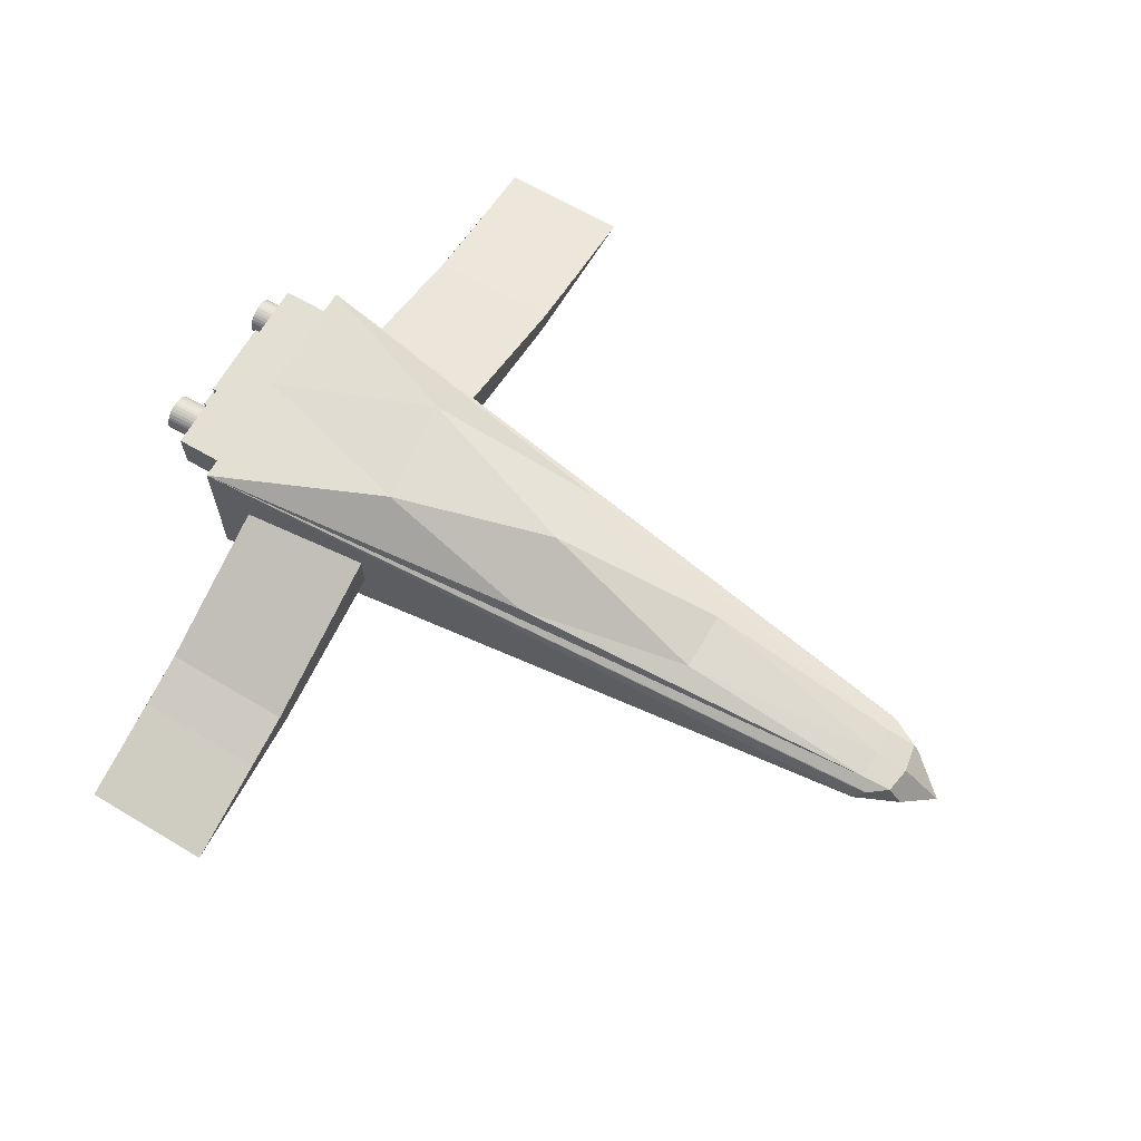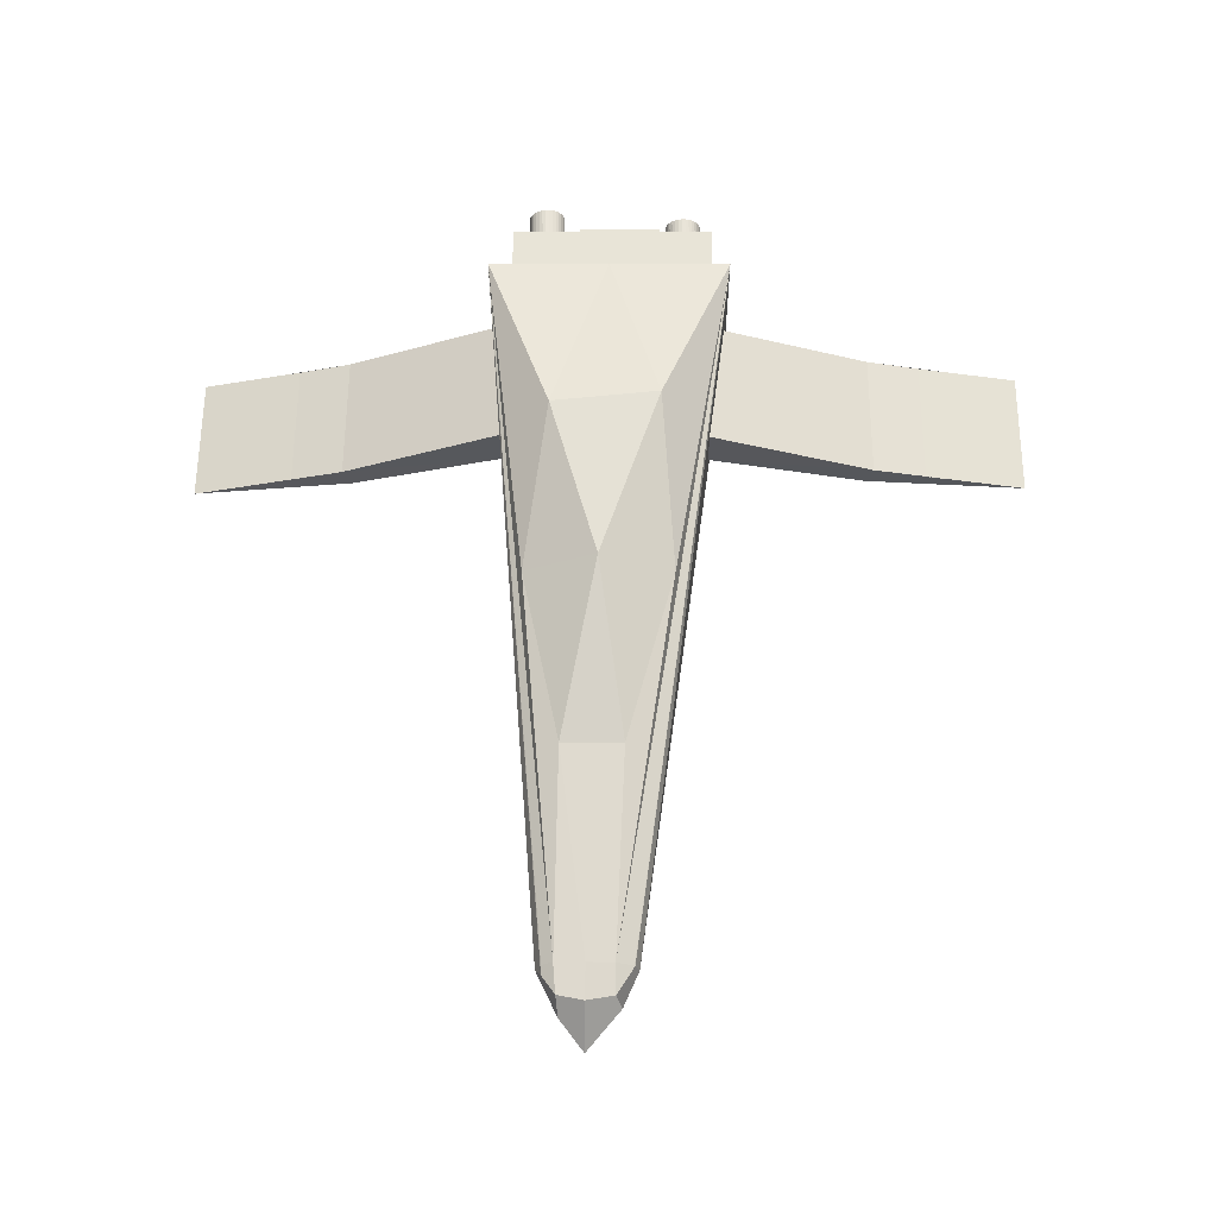
<metadata>
{"format":"obj","ext":"obj","renderer":"f3d","projection":"perspective","resolution":1024,"background":"white","views":[{"elev":66.5,"azim":30.2,"up":"+Y"},{"elev":61.4,"azim":90.2,"up":"+Y"}]}
</metadata>
<code>
o Cube
v 5.78 0.4267 -2.356
v 5.8 0.4267 -1.591
v -5.162 0.04486 -0.4225
v -5.162 0.04486 -4.148
v 5.8 1.253 -2.671
v 5.8 1.271 -1.388
v -5.162 2.424 -0.4225
v -5.162 2.424 -4.148
v 6.243 0.4267 -1.986
v 5.8 1.05 -2.743
v 5.794 1.05 -1.298
v 5.8 1.391 -1.998
v 6.91 0.8402 -1.992
v 5.8 1.246 -2.68
v 5.938 1.246 -1.389
v 5.8 1.377 -2.412
v 5.8 1.377 -1.556
v 6.311 1.29 -1.995
v 6.311 0.9453 -2.507
v 6.45 0.9453 -1.624
v 6.24 1.291 -2.419
v 6.242 1.311 -1.59
v 6.021 0.4269 -2.208
v 6.026 0.4332 -1.769
v 6.277 0.6862 -2.293
v 6.055 0.6862 -2.469
v 6.129 0.6925 -1.588
v 6.352 0.6925 -1.755
v -4.38 1.539 -3.876
v -4.38 1.539 -0.7879
v -5.93 1.539 -0.7879
v -5.93 1.539 -3.876
v -4.38 2.224 -3.876
v -4.38 2.224 -0.7879
v -5.93 2.224 -0.7879
v -5.93 2.224 -3.876
v -4.044 0.1142 -3.22
v -4.044 0.1142 -1.446
v -5.562 0.1142 -1.446
v -5.562 0.1142 -3.22
v -4.044 0.7856 -3.22
v -4.044 0.7856 -1.446
v -5.562 0.7856 -1.446
v -5.562 0.7856 -3.22
v -2.639 1.476 -3.204
v -4.639 1.476 -3.204
v -3.639 1.476 -3.204
v -3.139 1.476 -3.204
v -4.139 1.476 -3.204
v -2.607 1.946 -3.486
v -4.1 0.2513 2.672
v -3.1 0.2408 2.684
v -4.086 0.5065 1.847
v -3.6 0.2461 2.678
v -3.086 0.496 1.86
v -4.119 -0.2027 4.251
v -3.119 -0.2132 4.264
v -2.6 0.2356 2.69
v -4.6 0.2565 2.666
v -3.586 0.5012 1.854
v -3.619 -0.208 4.258
v -2.586 0.4907 1.866
v -3.542 1.713 -0.7828
v -4.586 0.5117 1.841
v -2.62 -0.2185 4.27
v -2.542 1.702 -0.7707
v -4.541 1.723 -0.7948
v -4.619 -0.1975 4.245
v -2.62 -0.2347 4.269
v -2.549 1.005 -0.7985
v -4.548 1.026 -0.8227
v -4.619 -0.2137 4.245
v -5.162 2.424 -2.285
v 0.09774 2.124 -3.265
v 0.09774 2.126 -1.035
v 2.728 1.894 -2.535
v 2.728 1.894 -1.604
v 0.09774 2.659 -2.142
v -2.571 2.822 -3.066
v -2.412 2.789 -1.405
v -2.584 0.16 1.735
v -3.62 -0.2242 4.257
v -4.584 0.181 1.711
v -3.549 1.015 -0.8106
v -3.584 0.1705 1.723
v -3.659 0.1722 -6.295
v -3.618 0.8719 -3.718
v -2.66 0.1504 -6.303
v -3.686 -0.07863 -8.847
v -4.659 0.194 -6.286
v -2.686 -0.1004 -8.856
v -2.618 0.8501 -3.726
v -4.618 0.8937 -3.709
v -4.685 -0.05683 -8.839
v -2.686 -0.0842 -8.855
v -2.603 1.548 -3.714
v -4.603 1.592 -3.697
v -4.685 -0.04061 -8.838
v -2.649 0.4878 -6.415
v -3.603 1.57 -3.706
v -4.649 0.5314 -6.398
v -3.685 -0.0624 -8.847
v -3.649 0.5096 -6.407
v -2.66 0.2796 -7.253
v -4.659 0.3232 -7.236
v -4.185 -0.05151 -8.843
v -3.185 -0.0733 -8.851
v -4.149 0.5205 -6.402
v -3.659 0.3014 -7.244
v -3.149 0.4987 -6.411
v -4.159 0.3123 -7.24
v -3.159 0.2905 -7.248
v -5.81 1.907 -1.333
v -6.265 1.892 -1.291
v -5.841 2.164 -1.406
v -5.839 2.176 -1.353
v -5.838 2.177 -1.299
v -5.836 2.167 -1.246
v -5.835 2.148 -1.196
v -5.833 2.119 -1.15
v -5.832 2.082 -1.111
v -5.83 2.037 -1.08
v -5.829 1.988 -1.058
v -5.828 1.935 -1.047
v -5.828 1.881 -1.046
v -5.828 1.828 -1.055
v -5.828 1.778 -1.074
v -5.828 1.732 -1.103
v -5.829 1.693 -1.141
v -5.83 1.662 -1.185
v -5.831 1.64 -1.234
v -5.832 1.629 -1.287
v -5.834 1.627 -1.341
v -5.835 1.637 -1.394
v -5.837 1.656 -1.444
v -5.838 1.685 -1.49
v -5.84 1.723 -1.529
v -5.841 1.767 -1.56
v -5.842 1.816 -1.582
v -5.843 1.869 -1.593
v -5.844 1.923 -1.595
v -5.844 1.976 -1.585
v -5.844 2.026 -1.566
v -5.843 2.072 -1.537
v -5.843 2.111 -1.499
v -5.842 2.142 -1.455
v -6.391 2.158 -1.391
v -6.39 2.17 -1.338
v -6.389 2.171 -1.284
v -6.387 2.162 -1.231
v -6.385 2.142 -1.18
v -6.384 2.113 -1.135
v -6.382 2.076 -1.096
v -6.381 2.032 -1.065
v -6.38 1.982 -1.043
v -6.379 1.93 -1.031
v -6.379 1.876 -1.03
v -6.378 1.823 -1.04
v -6.378 1.772 -1.059
v -6.379 1.727 -1.088
v -6.379 1.688 -1.125
v -6.38 1.657 -1.17
v -6.381 1.635 -1.219
v -6.383 1.623 -1.272
v -6.384 1.622 -1.326
v -6.386 1.631 -1.379
v -6.387 1.651 -1.429
v -6.389 1.68 -1.475
v -6.39 1.717 -1.514
v -6.392 1.761 -1.545
v -6.393 1.811 -1.566
v -6.394 1.863 -1.578
v -6.394 1.917 -1.579
v -6.395 1.971 -1.57
v -6.394 2.021 -1.55
v -6.394 2.067 -1.521
v -6.393 2.106 -1.484
v -6.393 2.137 -1.44
v -6.223 2.133 -3.571
v -6.224 2.102 -3.615
v -6.225 2.063 -3.653
v -6.225 2.018 -3.682
v -6.225 1.968 -3.701
v -6.225 1.914 -3.711
v -6.225 1.86 -3.709
v -6.224 1.808 -3.698
v -6.223 1.758 -3.676
v -6.221 1.714 -3.645
v -6.22 1.677 -3.606
v -6.218 1.648 -3.561
v -6.217 1.628 -3.51
v -6.215 1.619 -3.457
v -6.214 1.62 -3.403
v -6.212 1.632 -3.35
v -6.211 1.654 -3.301
v -6.21 1.685 -3.257
v -6.21 1.724 -3.219
v -6.209 1.769 -3.19
v -6.209 1.819 -3.171
v -6.209 1.873 -3.162
v -6.21 1.927 -3.163
v -6.211 1.979 -3.174
v -6.212 2.029 -3.196
v -6.213 2.073 -3.227
v -6.215 2.11 -3.266
v -6.216 2.139 -3.312
v -6.218 2.159 -3.362
v -6.219 2.168 -3.415
v -6.221 2.167 -3.469
v -6.222 2.155 -3.522
v -5.673 2.139 -3.587
v -5.674 2.108 -3.631
v -5.674 2.069 -3.668
v -5.675 2.023 -3.697
v -5.675 1.973 -3.717
v -5.674 1.92 -3.726
v -5.674 1.866 -3.725
v -5.673 1.813 -3.713
v -5.672 1.764 -3.691
v -5.671 1.72 -3.66
v -5.669 1.682 -3.621
v -5.668 1.653 -3.576
v -5.666 1.634 -3.525
v -5.664 1.624 -3.472
v -5.663 1.626 -3.418
v -5.662 1.637 -3.366
v -5.66 1.659 -3.316
v -5.66 1.69 -3.272
v -5.659 1.729 -3.235
v -5.659 1.775 -3.206
v -5.659 1.825 -3.186
v -5.659 1.878 -3.177
v -5.659 1.932 -3.178
v -5.66 1.985 -3.19
v -5.661 2.034 -3.211
v -5.663 2.078 -3.242
v -5.664 2.116 -3.281
v -5.666 2.145 -3.327
v -5.667 2.164 -3.377
v -5.669 2.174 -3.43
v -5.67 2.172 -3.484
v -5.672 2.161 -3.537
v -6.096 1.889 -3.423
v -5.641 1.904 -3.465
v -5.332 0.4117 -1.858
v -5.688 0.3999 -1.825
v -5.355 0.6129 -1.914
v -5.354 0.6221 -1.873
v -5.353 0.623 -1.831
v -5.352 0.6157 -1.789
v -5.351 0.6004 -1.75
v -5.349 0.5777 -1.714
v -5.348 0.5485 -1.684
v -5.347 0.5139 -1.659
v -5.346 0.4752 -1.642
v -5.346 0.4339 -1.633
v -5.345 0.3916 -1.632
v -5.345 0.35 -1.64
v -5.345 0.3106 -1.655
v -5.345 0.2749 -1.678
v -5.346 0.2444 -1.707
v -5.347 0.2201 -1.742
v -5.347 0.203 -1.78
v -5.348 0.1939 -1.821
v -5.35 0.1929 -1.864
v -5.351 0.2002 -1.905
v -5.352 0.2155 -1.945
v -5.353 0.2382 -1.98
v -5.354 0.2675 -2.011
v -5.355 0.3021 -2.035
v -5.356 0.3408 -2.052
v -5.357 0.3821 -2.061
v -5.357 0.4243 -2.062
v -5.358 0.466 -2.055
v -5.358 0.5054 -2.04
v -5.357 0.541 -2.017
v -5.357 0.5716 -1.988
v -5.356 0.5959 -1.953
v -5.786 0.6086 -1.902
v -5.785 0.6178 -1.861
v -5.784 0.6187 -1.819
v -5.783 0.6114 -1.777
v -5.782 0.5961 -1.738
v -5.781 0.5734 -1.702
v -5.779 0.5442 -1.672
v -5.778 0.5096 -1.648
v -5.778 0.4709 -1.63
v -5.777 0.4296 -1.621
v -5.776 0.3873 -1.62
v -5.776 0.3457 -1.628
v -5.776 0.3063 -1.643
v -5.776 0.2706 -1.666
v -5.777 0.24 -1.695
v -5.778 0.2158 -1.73
v -5.779 0.1987 -1.768
v -5.78 0.1896 -1.81
v -5.781 0.1886 -1.852
v -5.782 0.1959 -1.893
v -5.783 0.2112 -1.933
v -5.785 0.2339 -1.968
v -5.786 0.2632 -1.999
v -5.787 0.2978 -2.023
v -5.788 0.3365 -2.04
v -5.788 0.3777 -2.049
v -5.789 0.42 -2.05
v -5.789 0.4616 -2.043
v -5.789 0.5011 -2.028
v -5.789 0.5367 -2.005
v -5.788 0.5673 -1.976
v -5.787 0.5916 -1.941
v -5.803 0.5981 -2.947
v -5.804 0.5738 -2.981
v -5.805 0.5432 -3.011
v -5.805 0.5076 -3.033
v -5.805 0.4681 -3.049
v -5.805 0.4265 -3.056
v -5.804 0.3842 -3.055
v -5.804 0.343 -3.046
v -5.803 0.3043 -3.029
v -5.802 0.2697 -3.005
v -5.8 0.2404 -2.974
v -5.799 0.2177 -2.938
v -5.798 0.2024 -2.899
v -5.797 0.1951 -2.857
v -5.796 0.1961 -2.815
v -5.795 0.2052 -2.774
v -5.794 0.2223 -2.735
v -5.793 0.2465 -2.701
v -5.792 0.2771 -2.671
v -5.792 0.3128 -2.649
v -5.792 0.3522 -2.633
v -5.792 0.3938 -2.626
v -5.793 0.4361 -2.627
v -5.793 0.4774 -2.636
v -5.794 0.5161 -2.653
v -5.795 0.5507 -2.677
v -5.797 0.5799 -2.708
v -5.798 0.6026 -2.744
v -5.799 0.6179 -2.783
v -5.8 0.6252 -2.825
v -5.801 0.6243 -2.867
v -5.802 0.6151 -2.908
v -5.372 0.6024 -2.959
v -5.373 0.5781 -2.993
v -5.373 0.5475 -3.023
v -5.374 0.5119 -3.045
v -5.374 0.4725 -3.061
v -5.373 0.4308 -3.068
v -5.373 0.3886 -3.067
v -5.372 0.3473 -3.058
v -5.371 0.3086 -3.041
v -5.37 0.274 -3.017
v -5.369 0.2447 -2.986
v -5.368 0.222 -2.95
v -5.367 0.2067 -2.911
v -5.366 0.1994 -2.869
v -5.364 0.2004 -2.827
v -5.363 0.2095 -2.786
v -5.362 0.2266 -2.747
v -5.362 0.2509 -2.713
v -5.361 0.2814 -2.683
v -5.361 0.3171 -2.661
v -5.361 0.3565 -2.645
v -5.361 0.3981 -2.638
v -5.362 0.4404 -2.639
v -5.362 0.4817 -2.648
v -5.363 0.5204 -2.665
v -5.364 0.555 -2.689
v -5.365 0.5842 -2.72
v -5.367 0.6069 -2.756
v -5.368 0.6222 -2.795
v -5.369 0.6295 -2.837
v -5.37 0.6286 -2.879
v -5.371 0.6194 -2.92
v -5.704 0.4064 -2.831
v -5.348 0.4182 -2.863
v -5.772 1.61 -3.062
v -6.027 1.61 -3.062
v -5.772 2.159 -3.062
v -5.772 2.159 -1.833
v -6.027 2.159 -1.833
v -6.027 2.159 -3.062
v -5.772 1.61 -2.447
v -5.899 1.61 -3.062
v -6.027 1.61 -2.447
v -5.772 2.159 -2.447
v -5.899 2.159 -1.833
v -6.027 2.159 -2.447
v -5.899 2.159 -3.062
v -5.772 1.889 -1.833
v -5.772 1.884 -3.062
v -6.024 1.886 -1.833
v -6.027 1.884 -3.062
v -5.899 1.61 -2.447
v -5.899 2.159 -2.447
v -5.772 1.884 -2.447
v -5.899 1.887 -1.833
v -6.027 1.884 -2.447
v -5.899 1.884 -3.062
v -6.023 1.885 -2.448
v -5.771 1.886 -2.446
v -5.774 1.61 -2.449
v -6.027 1.609 -2.448
v -6.027 1.882 -2.451
v -5.771 1.884 -2.444
v -5.775 1.888 -1.831
v -6.023 1.884 -1.831
v -5.882 1.669 -2.387
v -5.882 1.669 -1.662
v -6.138 1.669 -1.662
v -6.138 1.669 -2.387
v -5.882 1.824 -2.387
v -5.882 1.824 -1.662
v -6.138 1.824 -1.662
v -6.138 1.824 -2.387
f 9 3 4
f 11 7 3
f 2 11 3
f 10 4 8
f 10 1 4
f 6 17 7
f 16 5 8
f 14 5 16 21
f 10 14 21 19
f 21 16 12 18
f 19 21 18 13
f 18 12 17 22
f 13 18 22 20
f 22 17 6 15
f 20 22 15 11
f 11 15 7
f 15 6 7
f 5 14 8
f 14 10 8
f 1 23 4
f 23 9 4
f 9 24 3
f 24 2 3
f 25 9 23
f 23 26 25
f 19 25 26
f 23 1 26
f 19 26 10
f 26 1 10
f 9 25 13
f 25 19 13
f 28 20 27
f 27 24 28
f 9 28 24
f 24 27 2
f 20 28 13
f 28 9 13
f 2 27 11
f 27 20 11
f 31 32 29 30
f 33 36 35 34
f 29 33 34 30
f 30 34 35 31
f 31 35 36 32
f 32 36 33 29
f 39 40 37 38
f 41 44 43 42
f 37 41 42 38
f 38 42 43 39
f 39 43 44 40
f 40 44 41 37
f 53 60 63
f 64 53 67
f 53 63 67
f 55 62 66
f 60 55 63
f 55 66 63
f 59 51 53 64
f 51 54 60 53
f 68 56 51 59
f 56 61 54 51
f 54 52 55 60
f 52 58 62 55
f 61 57 52 54
f 57 65 58 52
f 66 62 70
f 64 67 71
f 73 4 3
f 7 73 3
f 73 8 4
f 75 7 17
f 8 74 16
f 78 75 77
f 77 76 78
f 74 78 76
f 76 77 12
f 78 74 79
f 79 80 78
f 75 78 80
f 80 79 73
f 75 80 7
f 80 73 7
f 73 79 8
f 79 74 8
f 12 77 17
f 77 75 17
f 74 76 16
f 76 12 16
f 69 81 62
f 81 70 62
f 71 83 64
f 83 72 64
f 81 69 82 85
f 70 81 85 84
f 85 82 72 83
f 84 85 83 71
f 87 86 88 92
f 86 89 91 88
f 93 90 86 87
f 90 94 89 86
f 88 91 99
f 92 88 99
f 90 93 101
f 94 90 101
f 99 96 92
f 97 101 93
f 106 98 105 111
f 102 106 111 109
f 111 105 101 108
f 109 111 108 103
f 107 102 109 112
f 95 107 112 104
f 112 109 103 110
f 104 112 110 99
f 108 97 100
f 103 108 100
f 108 101 97
f 110 100 96
f 99 110 96
f 110 103 100
f 147 115 146 178
f 148 116 115 147
f 149 117 116 148
f 150 118 117 149
f 151 119 118 150
f 152 120 119 151
f 153 121 120 152
f 154 122 121 153
f 155 123 122 154
f 156 124 123 155
f 157 125 124 156
f 158 126 125 157
f 159 127 126 158
f 160 128 127 159
f 161 129 128 160
f 162 130 129 161
f 163 131 130 162
f 164 132 131 163
f 165 133 132 164
f 166 134 133 165
f 167 135 134 166
f 168 136 135 167
f 169 137 136 168
f 170 138 137 169
f 171 139 138 170
f 172 140 139 171
f 173 141 140 172
f 174 142 141 173
f 175 143 142 174
f 176 144 143 175
f 177 145 144 176
f 178 146 145 177
f 113 146 115
f 114 147 178
f 113 115 116
f 114 148 147
f 113 116 117
f 114 149 148
f 113 117 118
f 114 150 149
f 113 118 119
f 114 151 150
f 113 119 120
f 114 152 151
f 113 120 121
f 114 153 152
f 113 121 122
f 114 154 153
f 113 122 123
f 114 155 154
f 113 123 124
f 114 156 155
f 113 124 125
f 114 157 156
f 113 125 126
f 114 158 157
f 113 126 127
f 114 159 158
f 113 127 128
f 114 160 159
f 113 128 129
f 114 161 160
f 113 129 130
f 114 162 161
f 113 130 131
f 114 163 162
f 113 131 132
f 114 164 163
f 113 132 133
f 114 165 164
f 113 133 134
f 114 166 165
f 113 134 135
f 114 167 166
f 113 135 136
f 114 168 167
f 113 136 137
f 114 169 168
f 113 137 138
f 114 170 169
f 113 138 139
f 114 171 170
f 113 139 140
f 114 172 171
f 113 140 141
f 114 173 172
f 113 141 142
f 114 174 173
f 113 142 143
f 114 175 174
f 113 143 144
f 114 176 175
f 113 144 145
f 114 177 176
f 113 145 146
f 114 178 177
f 243 179 180
f 244 212 211
f 243 180 181
f 244 213 212
f 243 181 182
f 244 214 213
f 243 182 183
f 244 215 214
f 243 183 184
f 244 216 215
f 243 184 185
f 244 217 216
f 243 185 186
f 244 218 217
f 243 186 187
f 244 219 218
f 243 187 188
f 244 220 219
f 243 188 189
f 244 221 220
f 243 189 190
f 244 222 221
f 243 190 191
f 244 223 222
f 243 191 192
f 244 224 223
f 243 192 193
f 244 225 224
f 243 193 194
f 244 226 225
f 243 194 195
f 244 227 226
f 243 195 196
f 244 228 227
f 243 196 197
f 244 229 228
f 243 197 198
f 244 230 229
f 243 198 199
f 244 231 230
f 243 199 200
f 244 232 231
f 243 200 201
f 244 233 232
f 243 201 202
f 244 234 233
f 243 202 203
f 244 235 234
f 243 203 204
f 244 236 235
f 243 204 205
f 244 237 236
f 243 205 206
f 244 238 237
f 243 206 207
f 244 239 238
f 243 207 208
f 244 240 239
f 243 208 209
f 244 241 240
f 243 209 210
f 244 242 241
f 243 210 179
f 244 211 242
f 179 211 212 180
f 180 212 213 181
f 181 213 214 182
f 182 214 215 183
f 183 215 216 184
f 184 216 217 185
f 185 217 218 186
f 186 218 219 187
f 187 219 220 188
f 188 220 221 189
f 189 221 222 190
f 190 222 223 191
f 191 223 224 192
f 192 224 225 193
f 193 225 226 194
f 194 226 227 195
f 195 227 228 196
f 196 228 229 197
f 197 229 230 198
f 198 230 231 199
f 199 231 232 200
f 200 232 233 201
f 201 233 234 202
f 202 234 235 203
f 203 235 236 204
f 204 236 237 205
f 205 237 238 206
f 206 238 239 207
f 207 239 240 208
f 208 240 241 209
f 209 241 242 210
f 210 242 211 179
f 279 247 278 310
f 280 248 247 279
f 281 249 248 280
f 282 250 249 281
f 283 251 250 282
f 284 252 251 283
f 285 253 252 284
f 286 254 253 285
f 287 255 254 286
f 288 256 255 287
f 289 257 256 288
f 290 258 257 289
f 291 259 258 290
f 292 260 259 291
f 293 261 260 292
f 294 262 261 293
f 295 263 262 294
f 296 264 263 295
f 297 265 264 296
f 298 266 265 297
f 299 267 266 298
f 300 268 267 299
f 301 269 268 300
f 302 270 269 301
f 303 271 270 302
f 304 272 271 303
f 305 273 272 304
f 306 274 273 305
f 307 275 274 306
f 308 276 275 307
f 309 277 276 308
f 310 278 277 309
f 245 278 247
f 246 279 310
f 245 247 248
f 246 280 279
f 245 248 249
f 246 281 280
f 245 249 250
f 246 282 281
f 245 250 251
f 246 283 282
f 245 251 252
f 246 284 283
f 245 252 253
f 246 285 284
f 245 253 254
f 246 286 285
f 245 254 255
f 246 287 286
f 245 255 256
f 246 288 287
f 245 256 257
f 246 289 288
f 245 257 258
f 246 290 289
f 245 258 259
f 246 291 290
f 245 259 260
f 246 292 291
f 245 260 261
f 246 293 292
f 245 261 262
f 246 294 293
f 245 262 263
f 246 295 294
f 245 263 264
f 246 296 295
f 245 264 265
f 246 297 296
f 245 265 266
f 246 298 297
f 245 266 267
f 246 299 298
f 245 267 268
f 246 300 299
f 245 268 269
f 246 301 300
f 245 269 270
f 246 302 301
f 245 270 271
f 246 303 302
f 245 271 272
f 246 304 303
f 245 272 273
f 246 305 304
f 245 273 274
f 246 306 305
f 245 274 275
f 246 307 306
f 245 275 276
f 246 308 307
f 245 276 277
f 246 309 308
f 245 277 278
f 246 310 309
f 375 311 312
f 376 344 343
f 375 312 313
f 376 345 344
f 375 313 314
f 376 346 345
f 375 314 315
f 376 347 346
f 375 315 316
f 376 348 347
f 375 316 317
f 376 349 348
f 375 317 318
f 376 350 349
f 375 318 319
f 376 351 350
f 375 319 320
f 376 352 351
f 375 320 321
f 376 353 352
f 375 321 322
f 376 354 353
f 375 322 323
f 376 355 354
f 375 323 324
f 376 356 355
f 375 324 325
f 376 357 356
f 375 325 326
f 376 358 357
f 375 326 327
f 376 359 358
f 375 327 328
f 376 360 359
f 375 328 329
f 376 361 360
f 375 329 330
f 376 362 361
f 375 330 331
f 376 363 362
f 375 331 332
f 376 364 363
f 375 332 333
f 376 365 364
f 375 333 334
f 376 366 365
f 375 334 335
f 376 367 366
f 375 335 336
f 376 368 367
f 375 336 337
f 376 369 368
f 375 337 338
f 376 370 369
f 375 338 339
f 376 371 370
f 375 339 340
f 376 372 371
f 375 340 341
f 376 373 372
f 375 341 342
f 376 374 373
f 375 342 311
f 376 343 374
f 311 343 344 312
f 312 344 345 313
f 313 345 346 314
f 314 346 347 315
f 315 347 348 316
f 316 348 349 317
f 317 349 350 318
f 318 350 351 319
f 319 351 352 320
f 320 352 353 321
f 321 353 354 322
f 322 354 355 323
f 323 355 356 324
f 324 356 357 325
f 325 357 358 326
f 326 358 359 327
f 327 359 360 328
f 328 360 361 329
f 329 361 362 330
f 330 362 363 331
f 331 363 364 332
f 332 364 365 333
f 333 365 366 334
f 334 366 367 335
f 335 367 368 336
f 336 368 369 337
f 337 369 370 338
f 338 370 371 339
f 339 371 372 340
f 340 372 373 341
f 341 373 374 342
f 342 374 343 311
f 385 378 384 394
f 394 384 377 383
f 389 382 388 395
f 379 389 395 386
f 395 388 381 387
f 386 395 387 380
f 391 379 386 396
f 377 391 396 383
f 396 386 380 390
f 390 380 387 397
f 397 387 381 392
f 392 381 388 398
f 398 388 382 393
f 385 398 393 378
f 393 382 389 399
f 378 393 399 384
f 399 389 379 391
f 384 399 391 377
f 402 401 400 403
f 405 406 407 404
f 410 411 408 409
f 412 415 414 413
f 408 412 413 409
f 409 413 414 410
f 410 414 415 411
f 411 415 412 408

</code>
